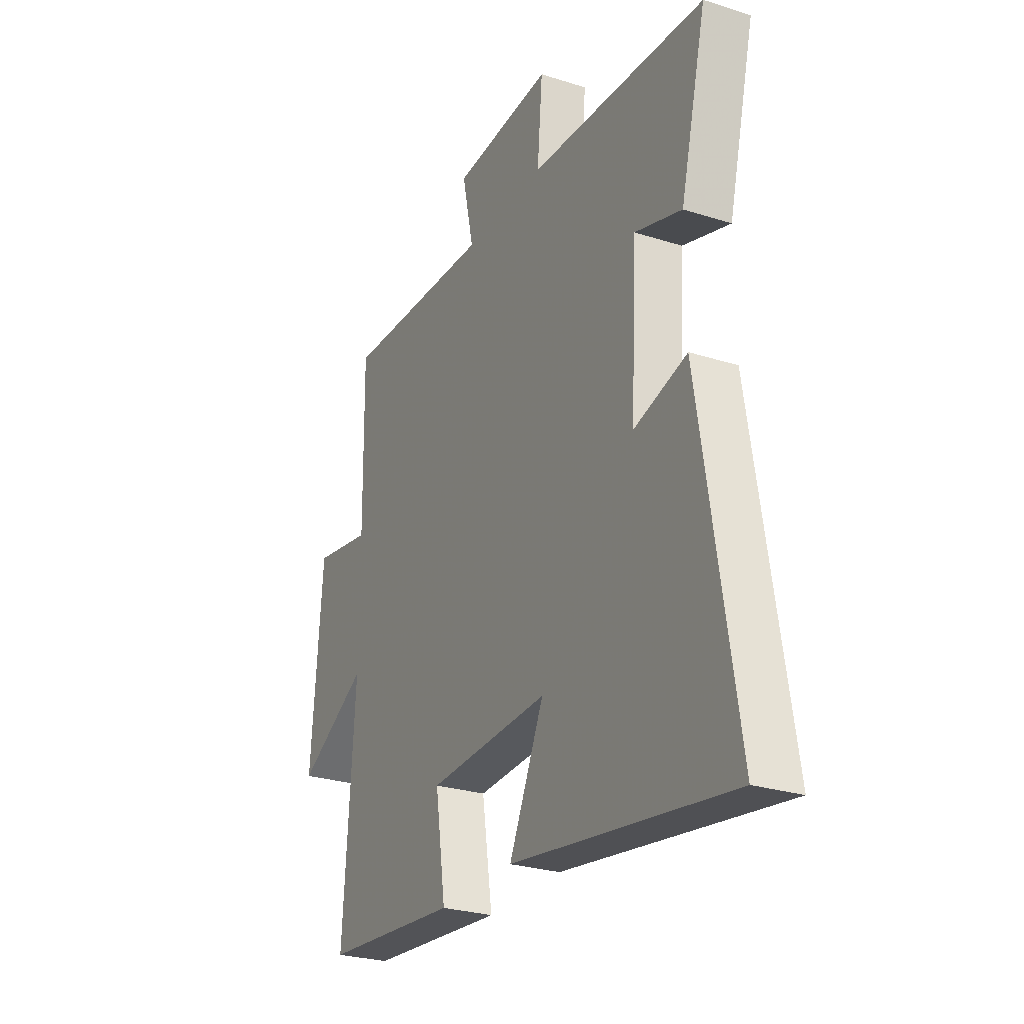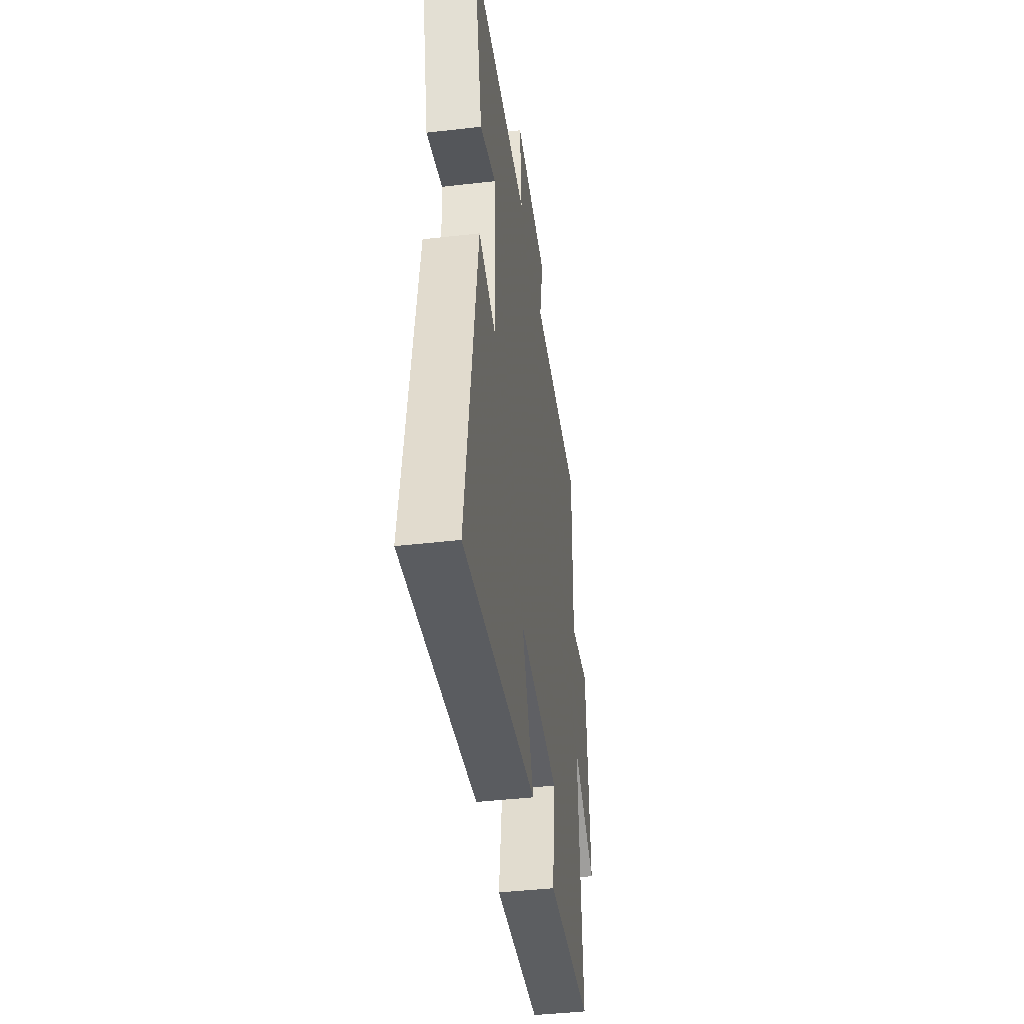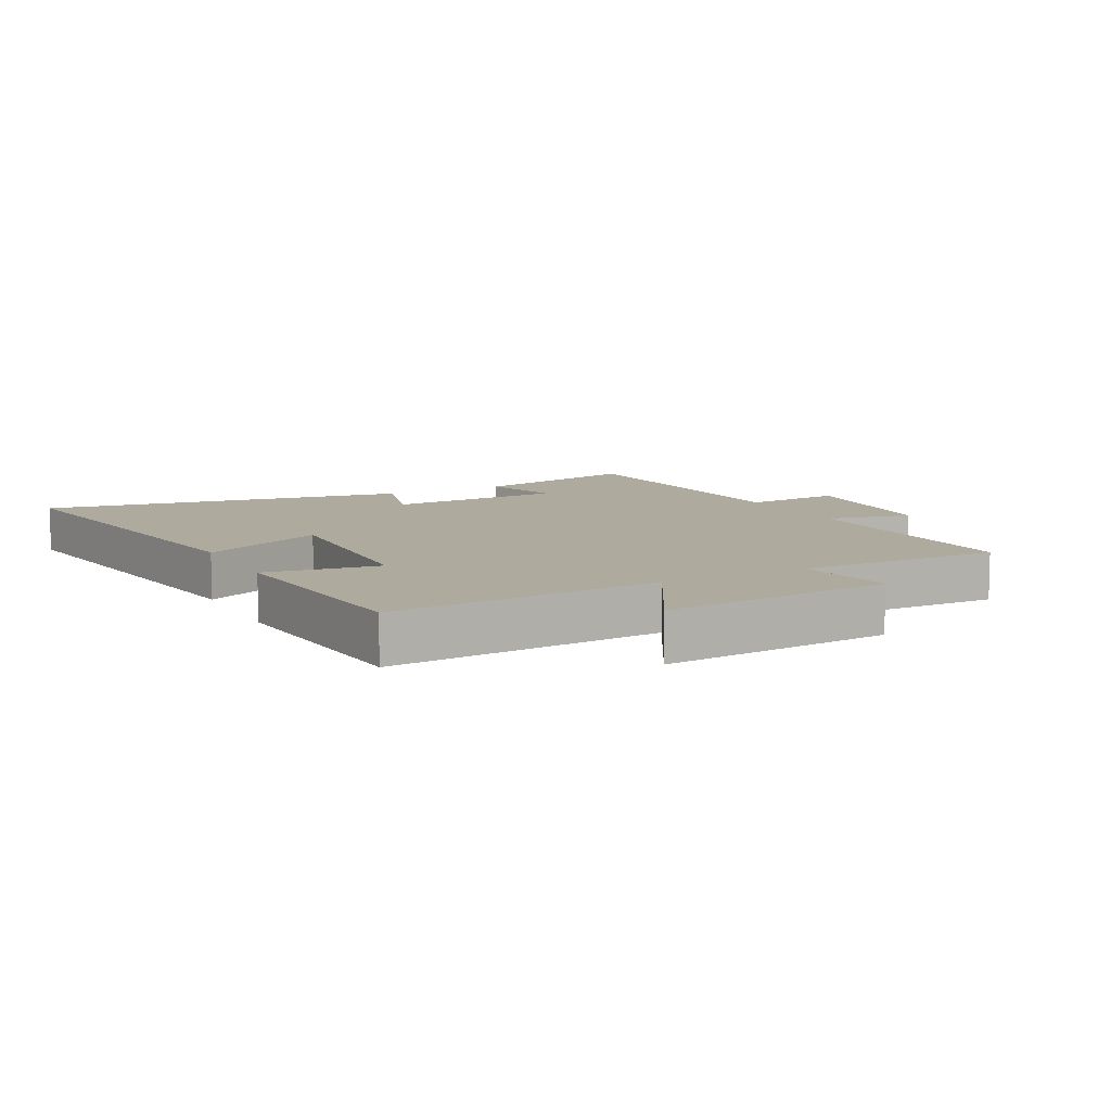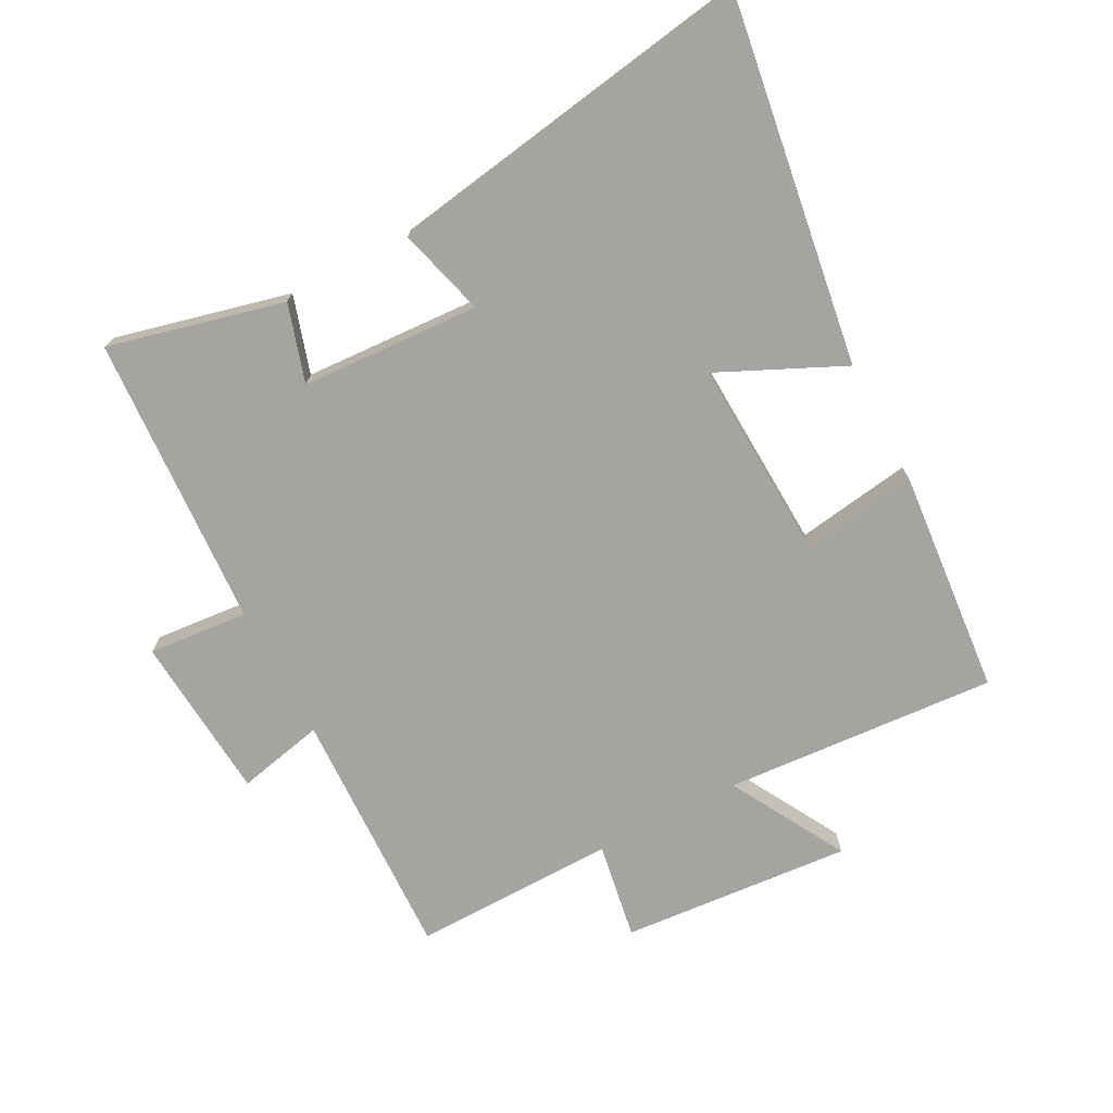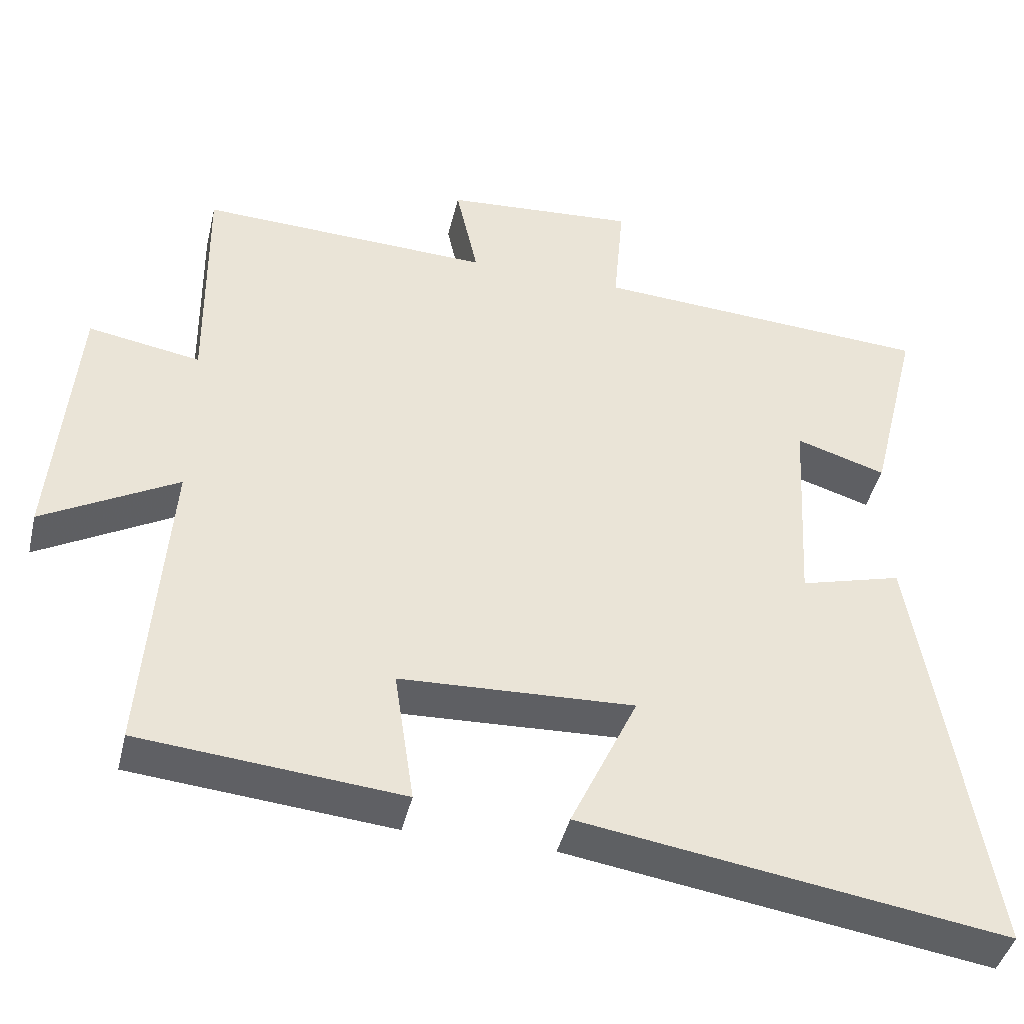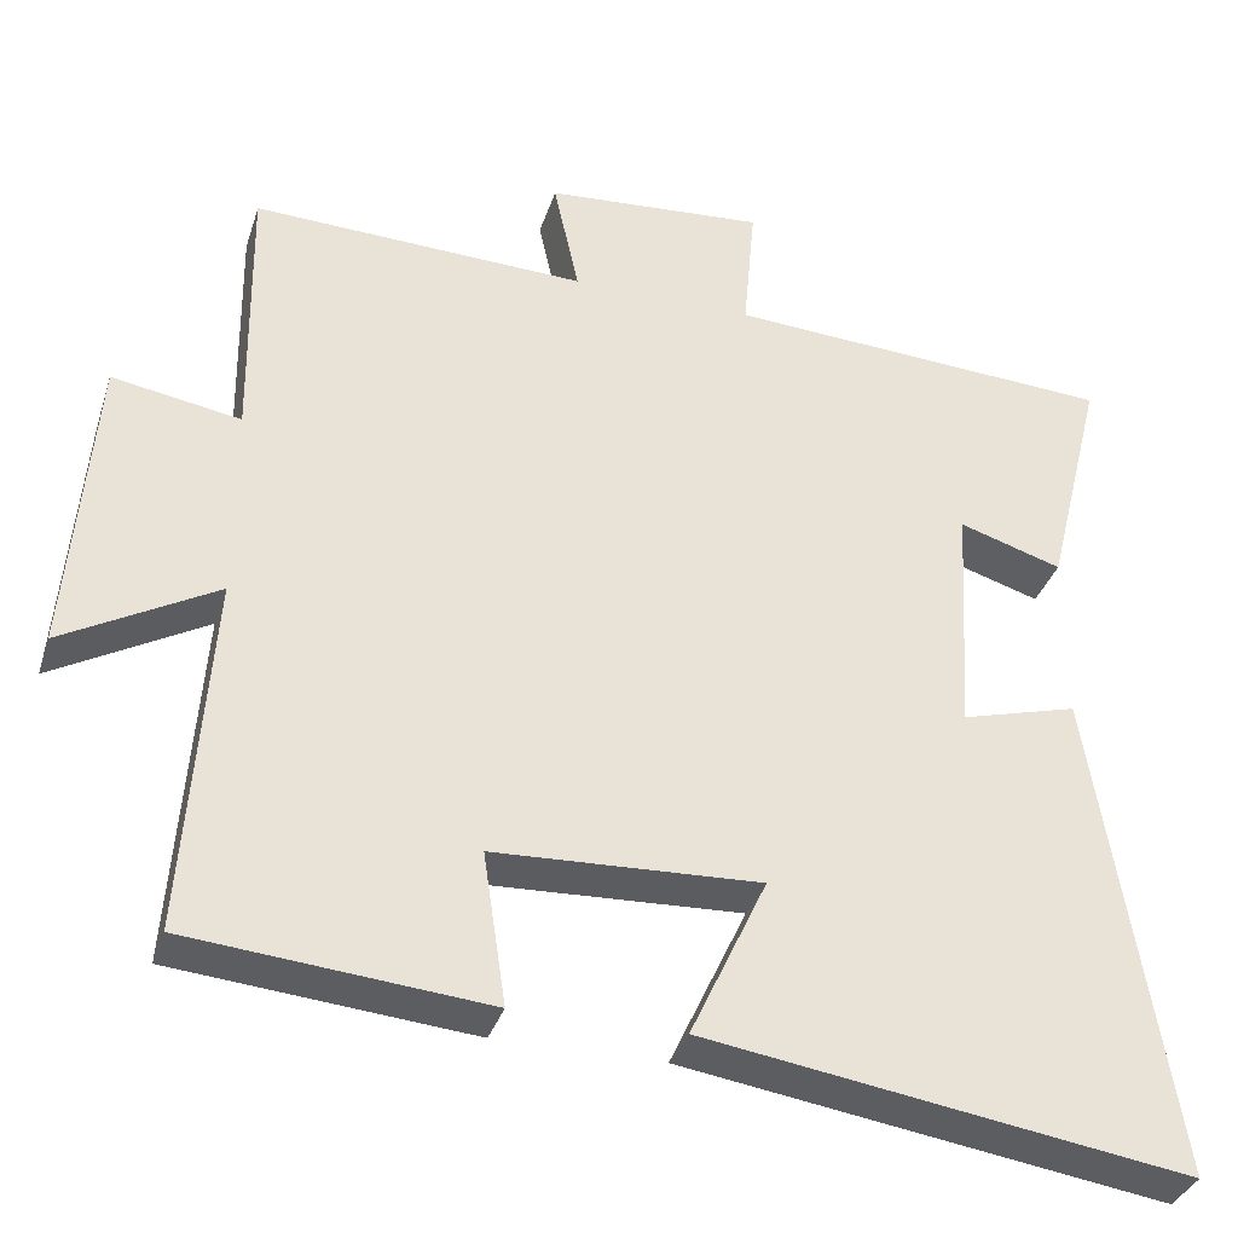
<metadata>
{"format":"obj","ext":"obj","renderer":"f3d","projection":"perspective","resolution":1024,"background":"white","views":[{"elev":-26.9,"azim":63.6,"up":"+Z"},{"elev":-42.5,"azim":97.8,"up":"+Z"},{"elev":9.2,"azim":-117.5,"up":"+Y"},{"elev":-73.2,"azim":117.9,"up":"+Y"},{"elev":-43.0,"azim":-13.3,"up":"+Z"},{"elev":-34.8,"azim":-16.9,"up":"+Z"}]}
</metadata>
<code>
v -0.531 0.07 -0.468
v -0.5 0.07 -0.04
v -0.682 0.07 -0.142
v -0.652 0.07 0.22
v -0.5 0.07 0.194
v -0.504 0.07 0.514
v -0.108 0.07 0.5
v -0.138 0.07 0.637
v 0.122 0.07 0.657
v 0.108 0.07 0.5
v 0.568 0.07 0.473
v 0.5 0.07 0.198
v 0.378 0.07 0.236
v 0.362 0.07 -0.044
v 0.5 0.07 -0.006
v 0.593 0.07 -0.587
v 0.021 0.07 -0.5
v 0.112 0.07 -0.305
v -0.204 0.07 -0.319
v -0.177 0.07 -0.5
v -0.531 0 -0.468
v -0.5 0 -0.04
v -0.682 0 -0.142
v -0.652 0 0.22
v -0.5 0 0.194
v -0.504 0 0.514
v -0.108 0 0.5
v -0.138 0 0.637
v 0.122 0 0.657
v 0.108 0 0.5
v 0.568 0 0.473
v 0.5 0 0.198
v 0.378 0 0.236
v 0.362 0 -0.044
v 0.5 0 -0.006
v 0.593 0 -0.587
v 0.021 0 -0.5
v 0.112 0 -0.305
v -0.204 0 -0.319
v -0.177 0 -0.5
f 19 20 1 2
f 18 19 2
f 15 16 17 18
f 14 15 18
f 13 14 18 2
f 10 11 12 13
f 10 13 2
f 7 8 9 10
f 7 10 2 3
f 5 6 7
f 5 7 3
f 3 4 5
f 22 21 40 39
f 22 39 38
f 38 37 36 35
f 38 35 34
f 22 38 34 33
f 33 32 31 30
f 22 33 30
f 30 29 28 27
f 23 22 30 27
f 27 26 25
f 23 27 25
f 25 24 23
f 1 21 22 2
f 2 22 23 3
f 3 23 24 4
f 4 24 25 5
f 5 25 26 6
f 6 26 27 7
f 7 27 28 8
f 8 28 29 9
f 9 29 30 10
f 10 30 31 11
f 11 31 32 12
f 12 32 33 13
f 13 33 34 14
f 14 34 35 15
f 15 35 36 16
f 16 36 37 17
f 17 37 38 18
f 18 38 39 19
f 19 39 40 20
f 20 40 21 1

</code>
